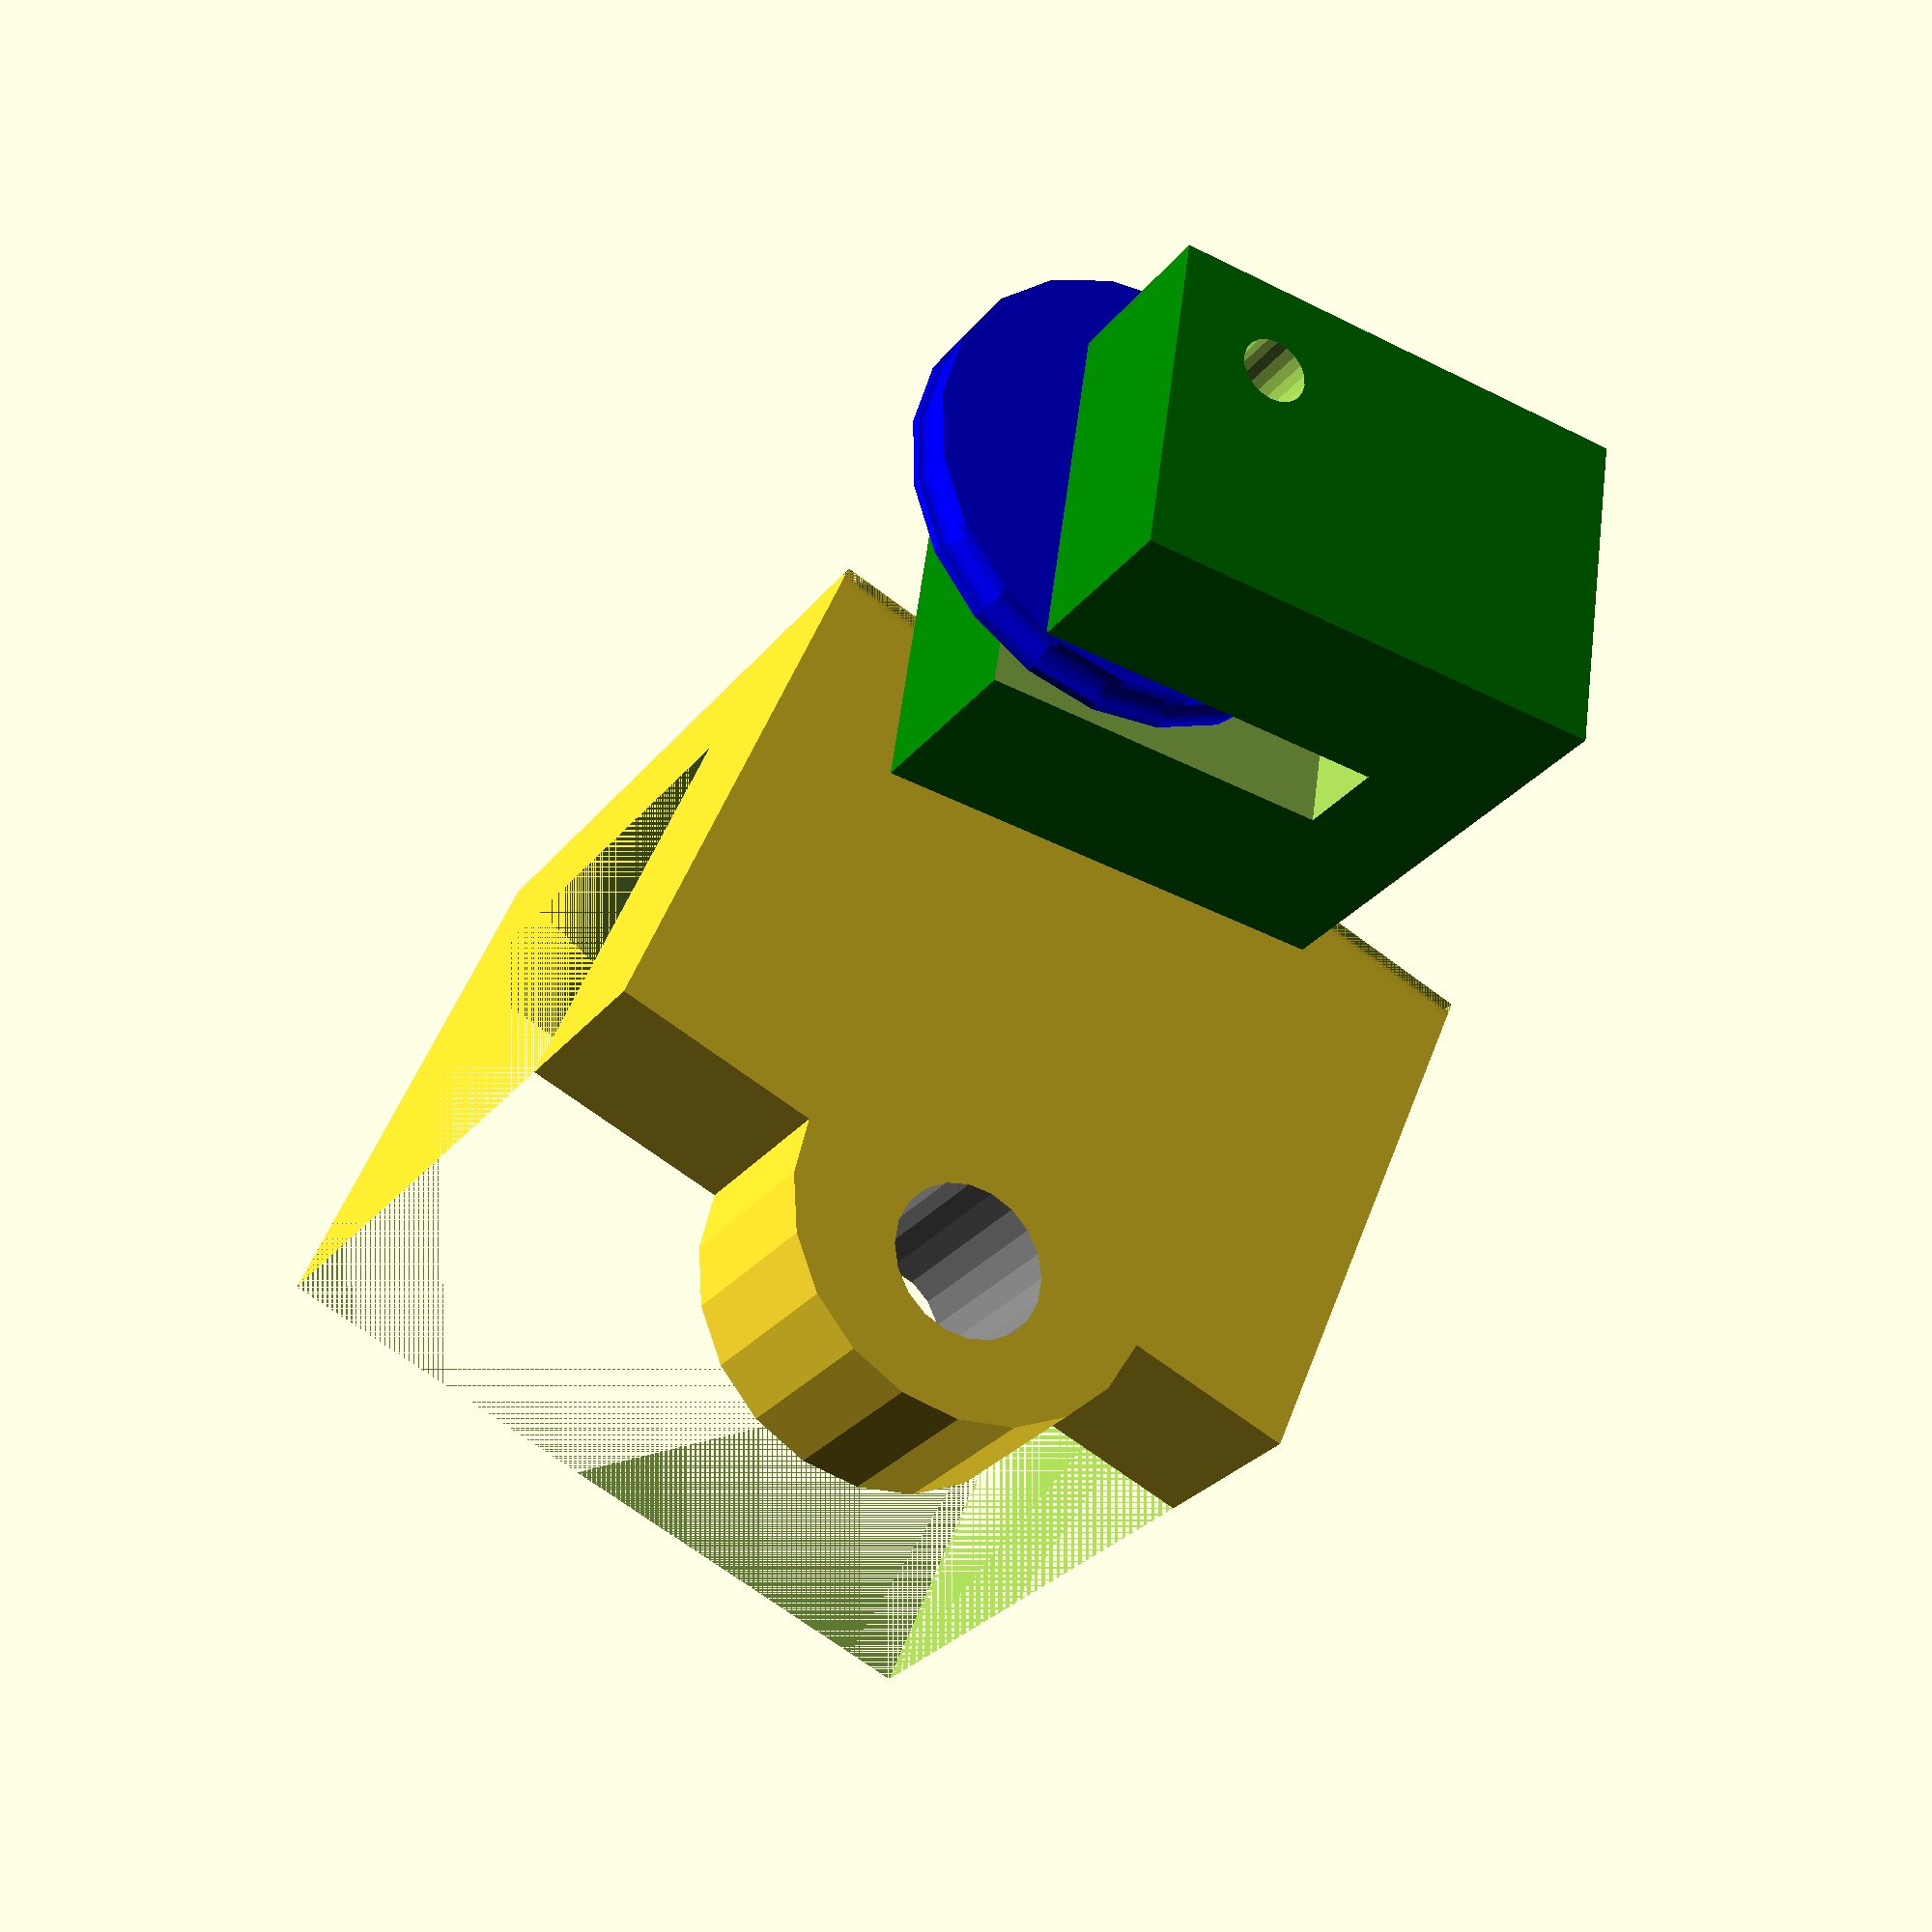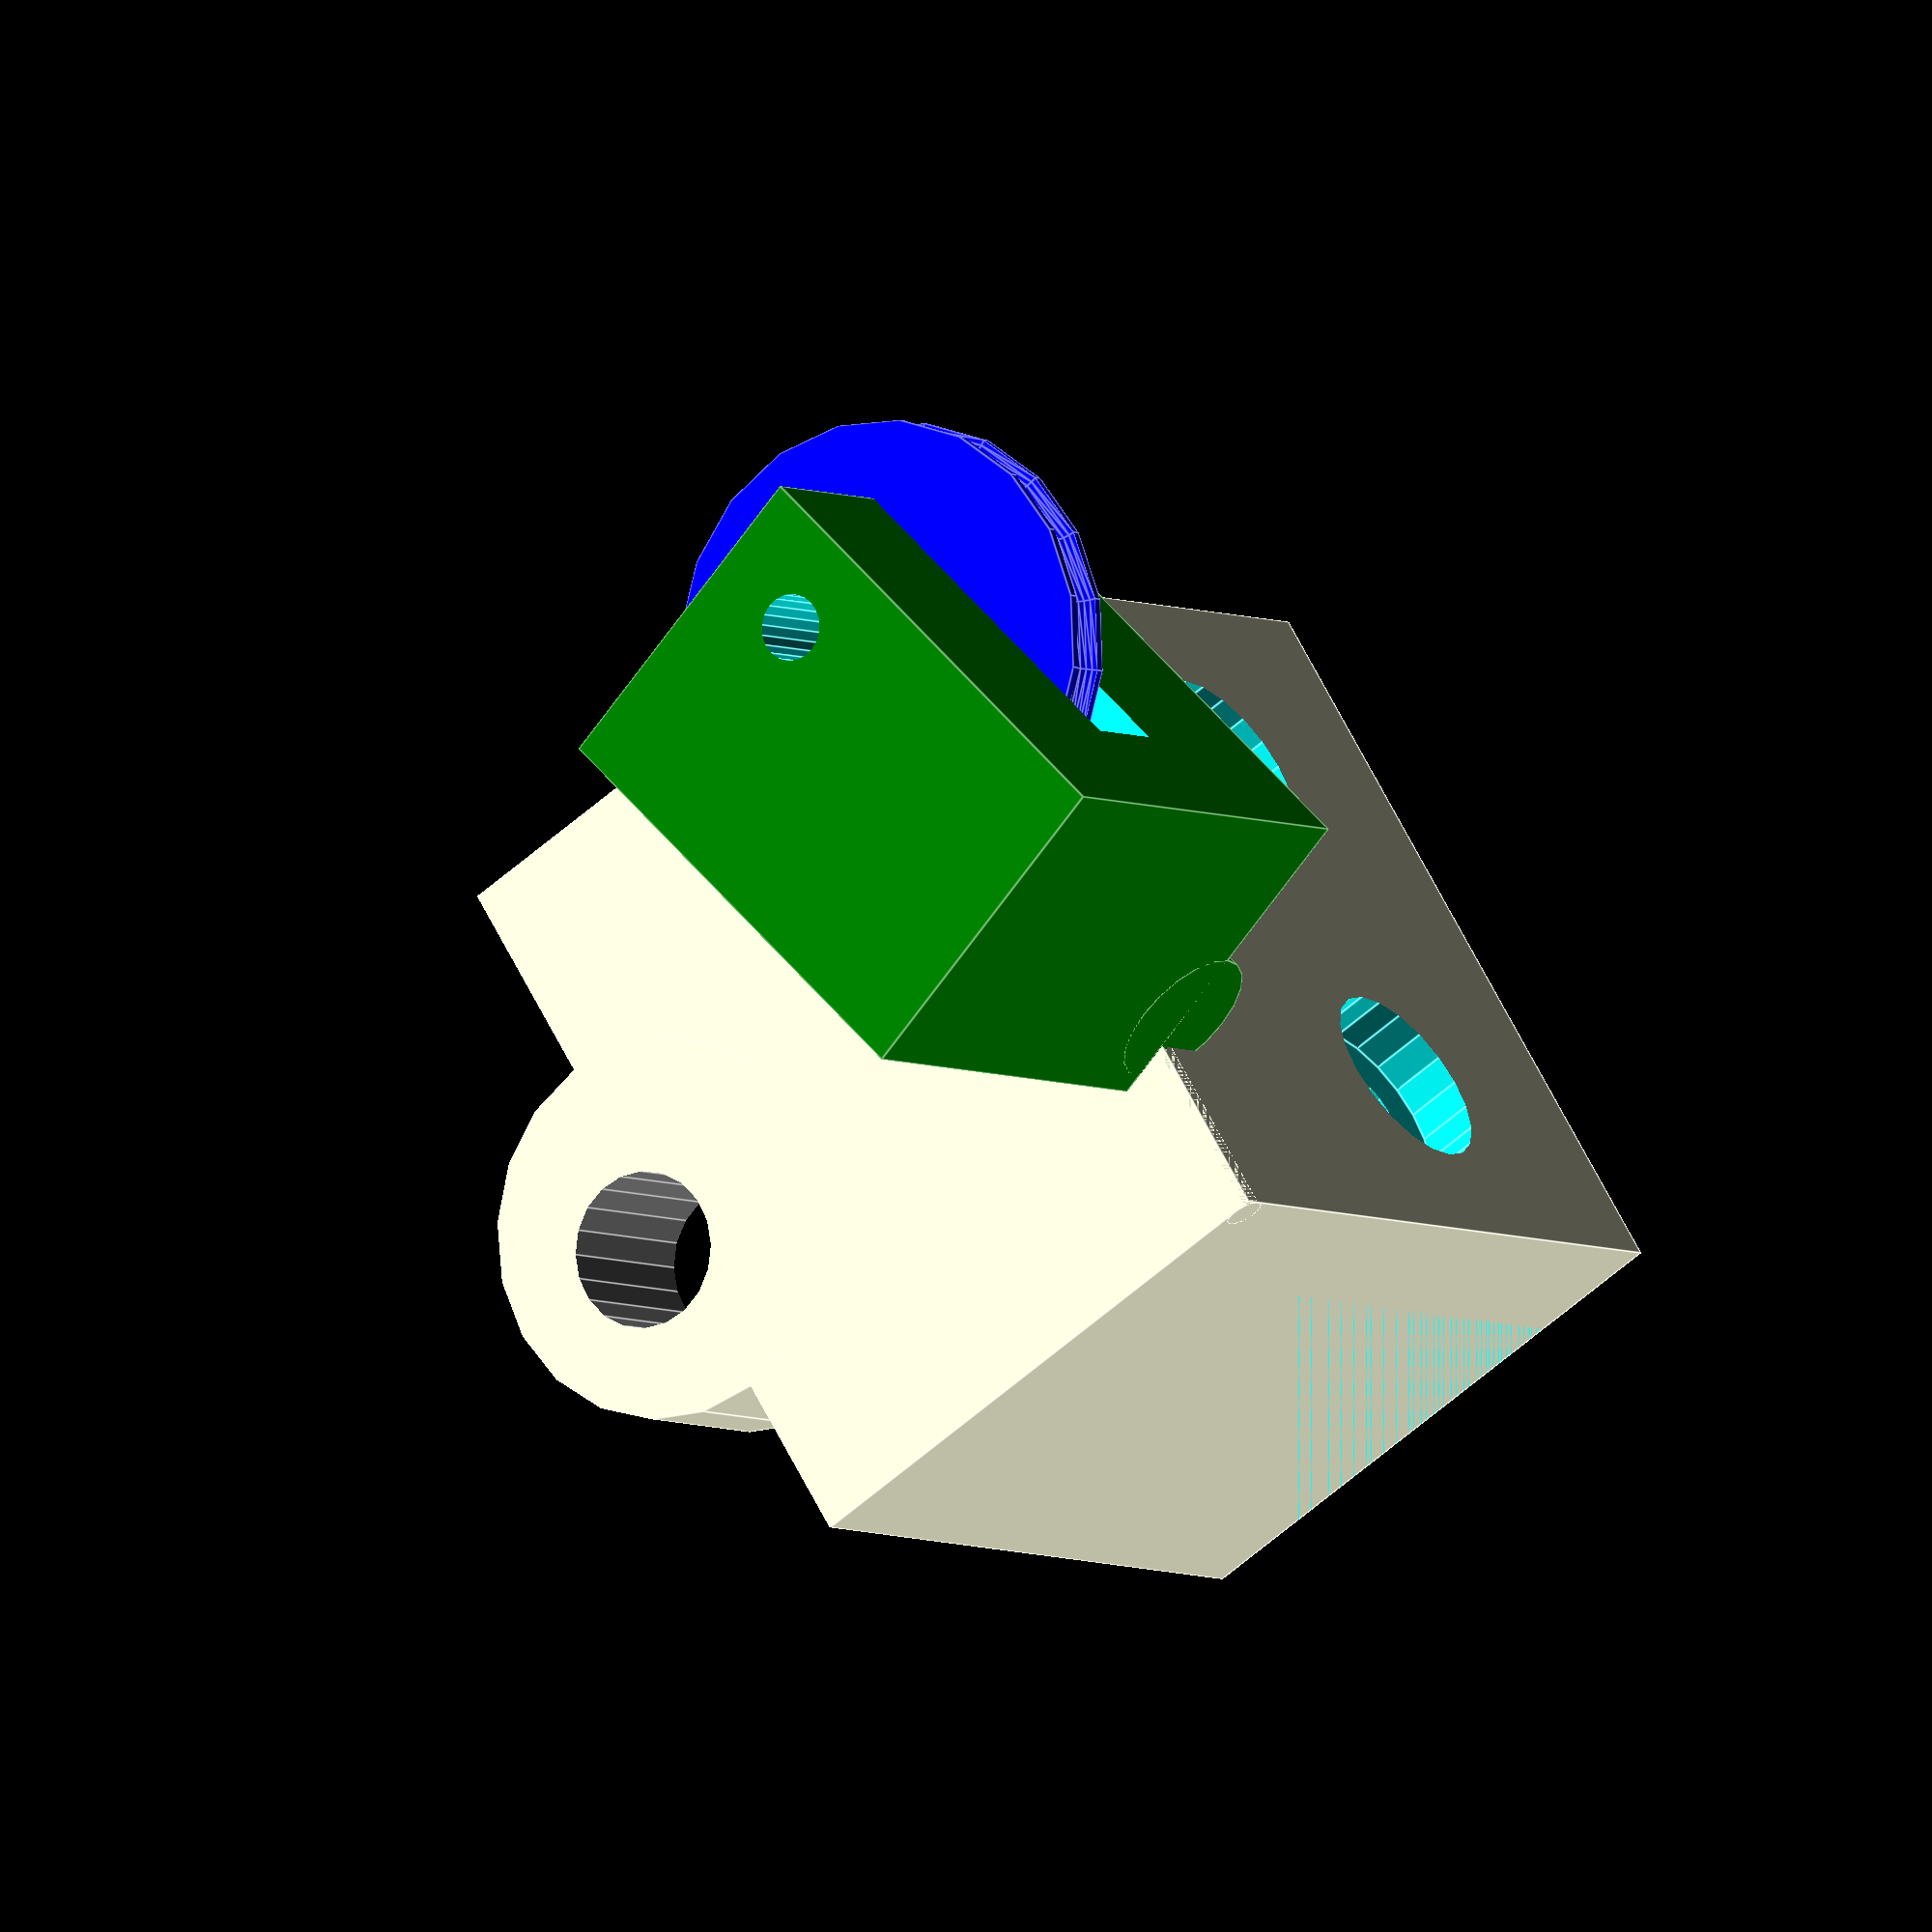
<openscad>
/*
    
    Filament Guide für Ender 3 V3 KE
    für seitliche Rolleninstallation
    
    Version 2: mit Rolle
    
    Mein OpenSCAD-Code ist hier unteroptimal.
    
*/

$fn = $preview ? 20 : 300;


winkelh = 50.0;
winkell = 40.0;
winkelb = 40.0;
winkeldl = 10.0;
winkeldo = 7.0;

kantrund = 2.0;

beflochdm = 5.0;     // Befestigungsloch Rahmen (oben)
beflochkdm = 10.0;     // Befestigungslochkopf Rahmen (oben)
beflochabs = 20.0;   // Abstand der Befestigungslöcher
belochkh = 3.0; // Kopfhöhe der Schraube

kupplungaussen = 25.0;
kupplungh = 18.0;

sensorzdm = 8.2; // der Zapfen an der Unterseite
sensorl = 40.0;
sensorb = 32.0;
sensorh = 20.0;

// Rollrad
rollrdm = 24.0;
rollrnutr = 1.0;
rollrschrdm = 3.5;
rollrb = 3.0;

/**/
difference() {
    halter();
    rotate([-5,0,0]) translate([-21,1,40]) rotate([0,90,0]) sensor();
}    
/**/
// rotate([-5,0,0]) translate([-21,1,40]) rotate([0,90,0]) sensor();

//translate([0,-50,0]) halterungsdemo();

//rollrad();


//************************************************************************
module halter() {
    difference() {
        union() {
            translate([0,0,20]) cube([winkelb,winkell,winkelh-20]);
            translate([0,19,20]) rotate([0,90,0]) cylinder(d=20,h=10);
        }
        union() {
            // Winkel
            translate([winkeldl,0,0]) cube([winkelb-winkeldl,winkell,winkelh-winkeldo]);
            
            // Rundungskante
            translate([0,0,winkelh-kantrund/2]) cube([kantrund/2,winkell,kantrund/2]);

            // Befestigungslöcher
            translate([winkeldl+(winkelb-winkeldl)/2.0,(winkell-beflochabs)/2.0,winkelh-winkeldo]) cylinder(d=beflochdm,h=winkeldo);
            translate([winkeldl+(winkelb-winkeldl)/2.0,(winkell+beflochabs)/2.0,winkelh-winkeldo]) cylinder(d=beflochdm,h=winkeldo);

            translate([winkeldl+(winkelb-winkeldl)/2.0,(winkell-beflochabs)/2.0,winkelh-belochkh]) cylinder(d=beflochkdm,h=winkeldo);
            translate([winkeldl+(winkelb-winkeldl)/2.0,(winkell+beflochabs)/2.0,winkelh-belochkh]) cylinder(d=beflochkdm,h=winkeldo);
        }
    }
    translate([kantrund/2,0,winkelh-kantrund/2]) rotate([-90,0,0]) cylinder(d=kantrund,h=winkell);
    
    kfl = 13.0;
    kfh = 17.0;
    kdr = 8.0;
    translate([-kupplungaussen,winkell-kupplungh-kfl,winkelh-kupplungh-kantrund+kfh]) 
    rotate([-15,0,0]) 
    union() {
        difference() {
            color("green")  union() {
                cube([kupplungaussen,kupplungaussen,kupplungh]);
                translate([kupplungaussen,0,kdr-3]) 
                rotate([-90,0,0]) cylinder(d=kdr,h=kupplungaussen);
                
            }
            translate([kupplungaussen/2.0,kupplungaussen/2.0,0]) kupplung();
        }
/**/
        translate([12,20,12]) 
        rotate([0,90,0]) rollrad();
/**/
    }
}

//************************************************************************
module rollrad() {
    color("blue") difference() {
        union() {
            translate([0,0,-1.5]) cylinder(d=rollrdm,h = rollrb);
        }
        union() {
            rotate_extrude(convexity = 10) translate([rollrdm/2.0, 0, 0]) circle(r = rollrnutr);
            translate([0,0,-rollrb/2.0-1]) cylinder(d=rollrschrdm,h = rollrb+2);
        }
    }    
}

//************************************************************************
// Negativ-Element der Schlauchkupplung
module kupplung() {
    offs = -0.5;
    
    bb = rollrb+2;
    
    // Slot für das Rollrad
    translate([-bb/2.0+offs,-6.2,-10]) cube([bb,30,35]);
    translate([-15,7,13]) rotate([0,90,0]) cylinder(d=rollrschrdm,h=30);
    
/*    
    cylinder(d=10.0+offs, h=6.6);
    translate([0,0,6]) cylinder(d=11.8+offs,h=20.0,$fn=6);
*/    
}

//************************************************************************
// der Filament-Ende-Sensor
module sensor() {
    color("gray") {
        cube([sensorl,sensorb,sensorh]);
        translate([sensorl/2.0,sensorb/2.0,sensorh]) cylinder(d=sensorzdm,h=12.5);
        
        translate([-10,sensorb/2.0,7.9]) rotate([0,90,0]) cylinder(d=2.0,h=60);
    }
}

/*
sensorzdm = 7.2; // der Zapfen an der Unterseite
sensorl = 40.0;
sensorb = 32.0;
sensorh = 20.0;
*/











</openscad>
<views>
elev=309.8 azim=58.1 roll=200.1 proj=p view=wireframe
elev=55.5 azim=318.1 roll=313.4 proj=o view=edges
</views>
